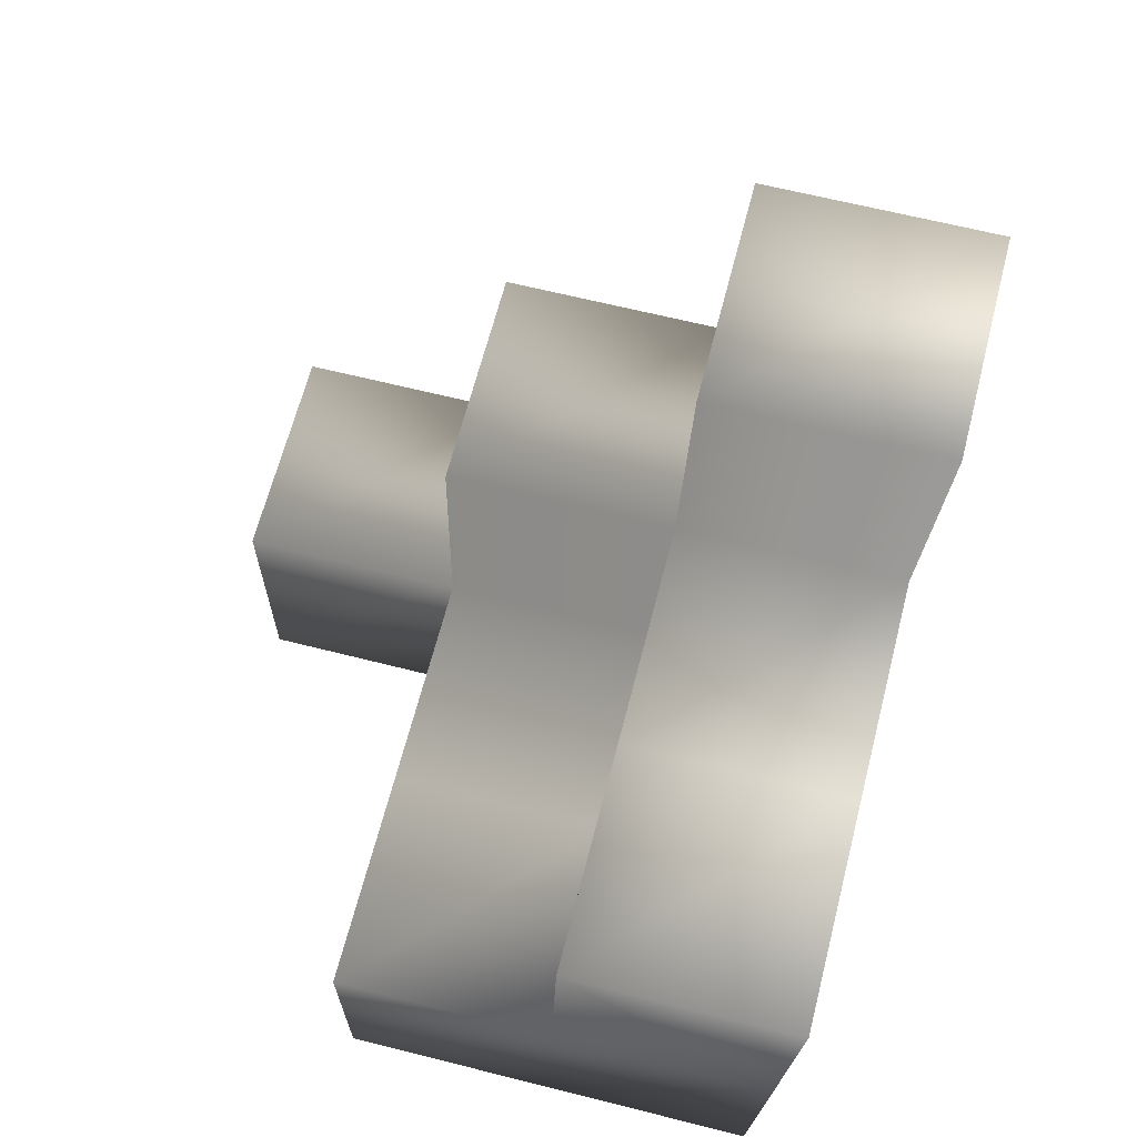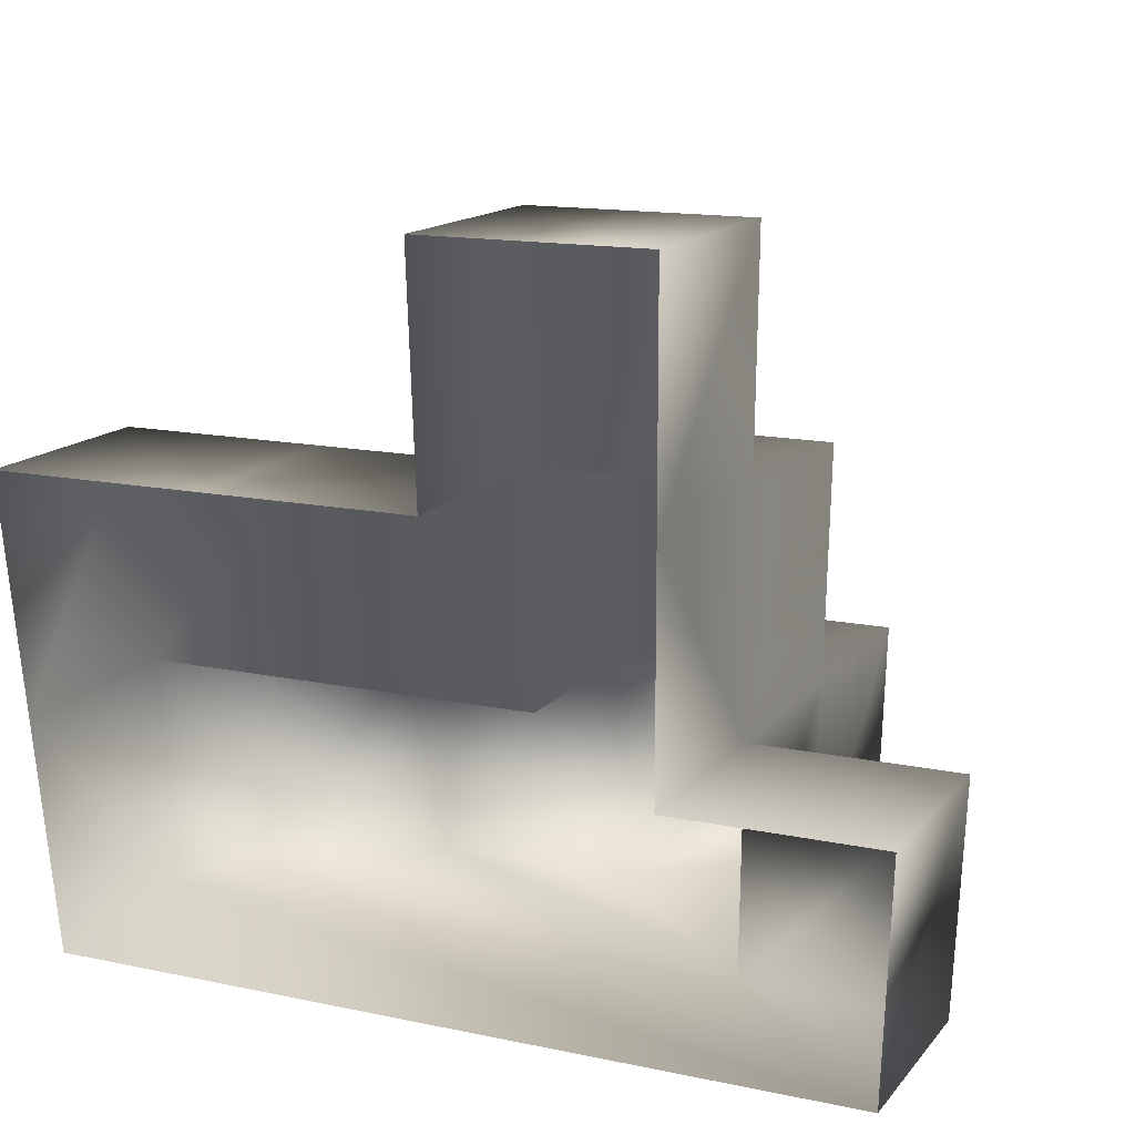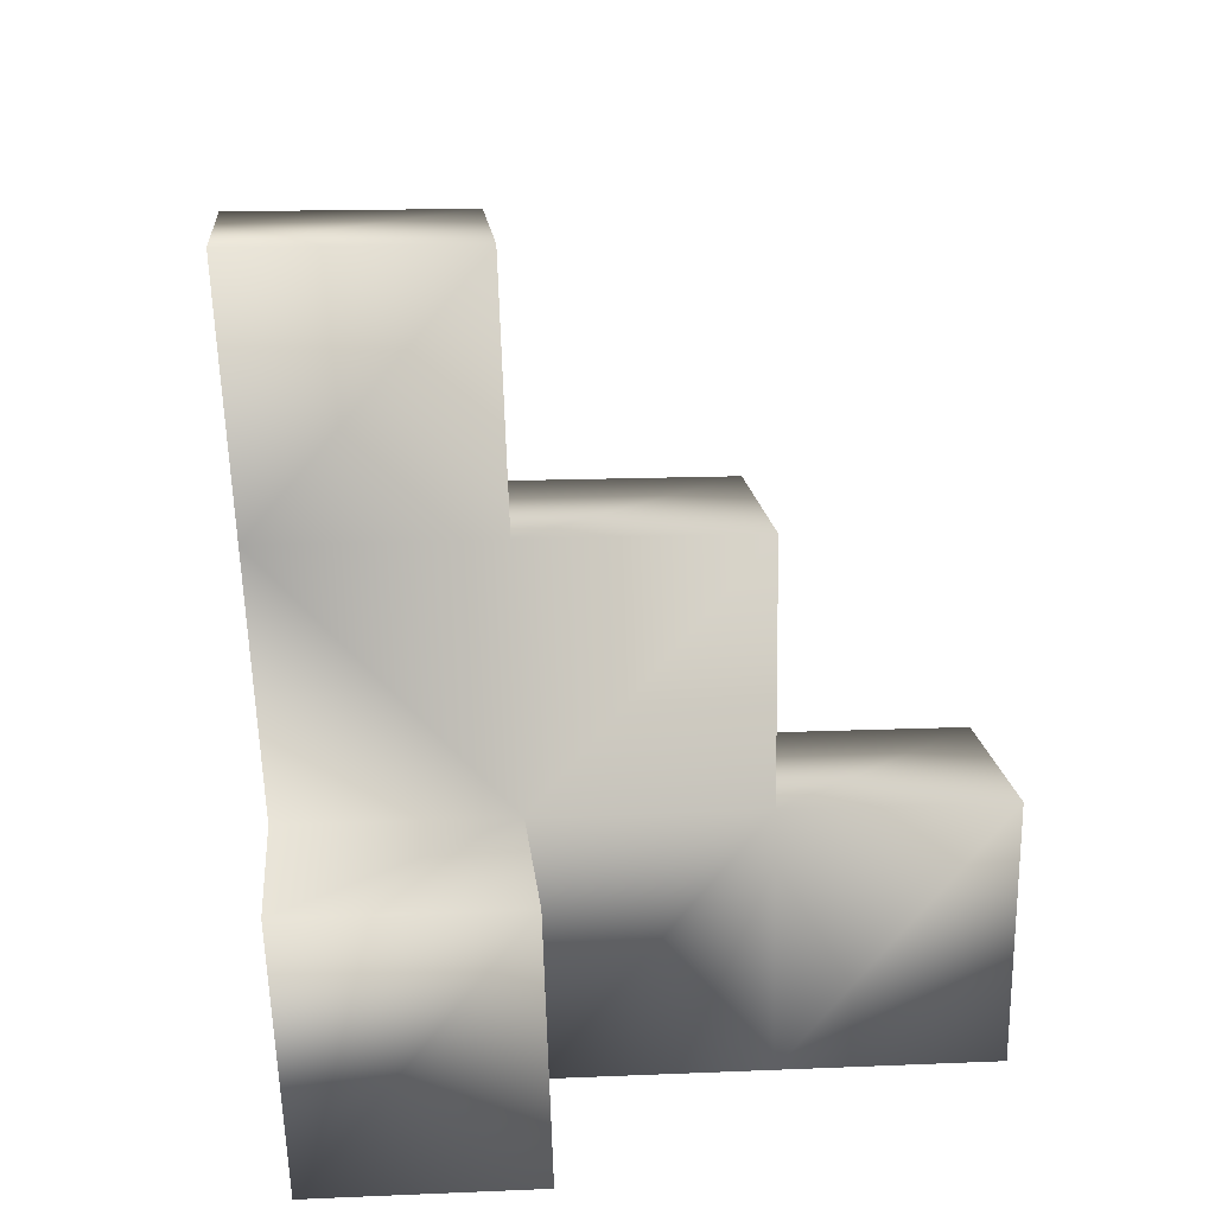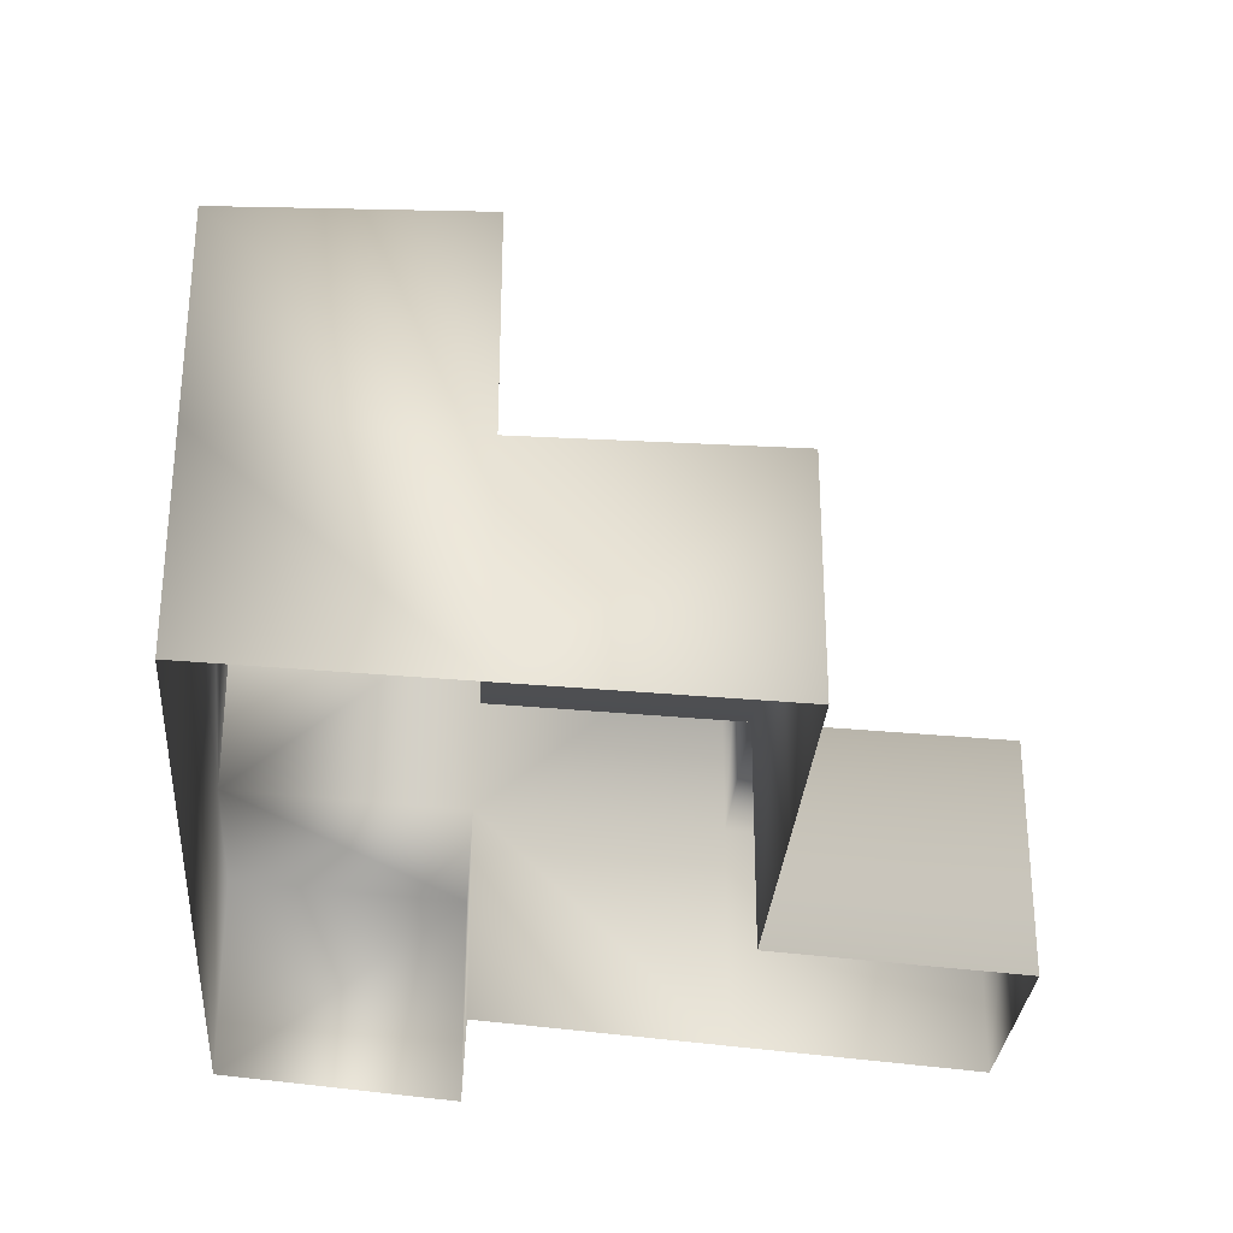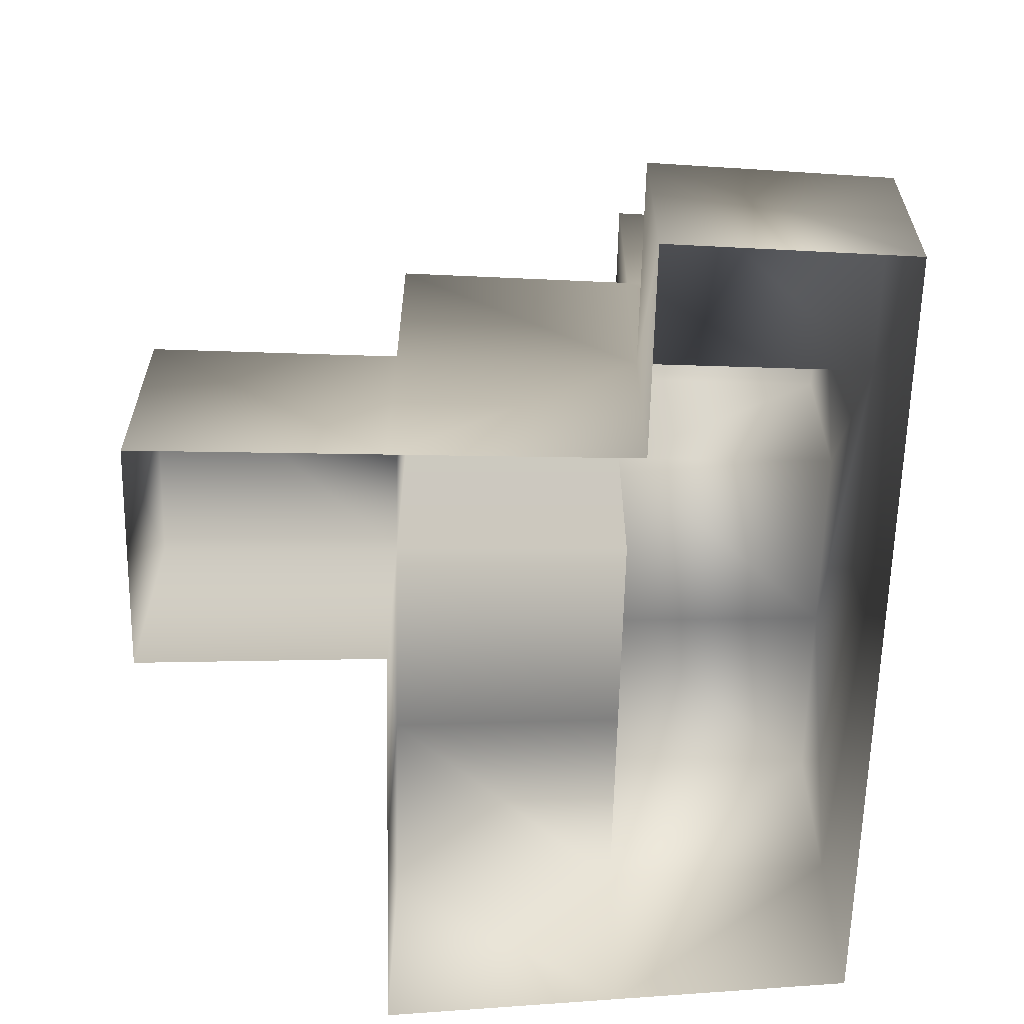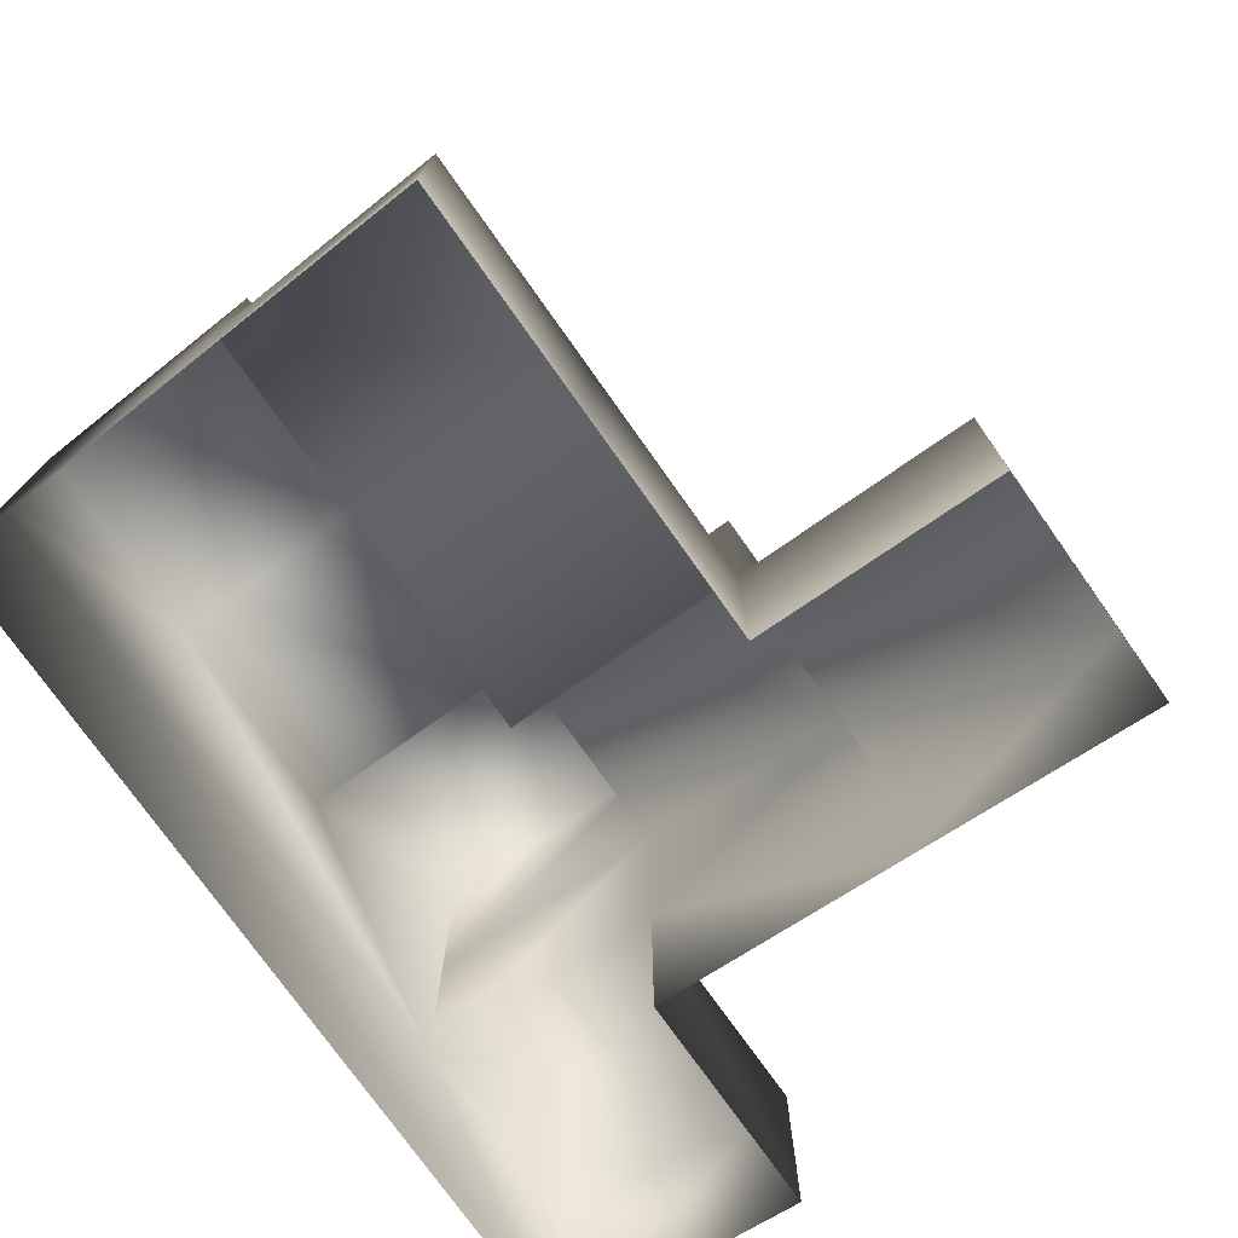
<metadata>
{"format":"obj","ext":"obj","renderer":"f3d","projection":"perspective","resolution":1024,"background":"white","views":[{"elev":64.1,"azim":-75.7,"up":"+Z"},{"elev":14.5,"azim":24.7,"up":"+Z"},{"elev":15.1,"azim":84.8,"up":"+Z"},{"elev":-30.2,"azim":-94.2,"up":"+Y"},{"elev":-62.0,"azim":88.7,"up":"+Y"},{"elev":-75.6,"azim":-54.7,"up":"+Y"}]}
</metadata>
<code>
g Vault_L03
v 1.367 0.9086 -0.0565
v 1.324 0.939 -0.8241
v 0.669 0.939 -0.8241
v 0.6906 0.9086 -0.0565
v 1.367 0.2318 -0.0565
v 1.367 0.9086 -0.0565
v 0.6906 0.9086 -0.0565
v 0.6906 0.2318 -0.0565
v 1.324 0.2837 -0.8241
v 1.324 0.939 -0.8241
v 1.367 0.9086 -0.0565
v 1.367 0.2318 -0.0565
v 0.01205 1.586 -0.0565
v 0.01207 1.594 -0.8241
v -0.6449 1.594 -0.8241
v -0.6665 1.586 -0.0565
v 0.01205 0.9086 -0.0565
v 0.01205 1.586 -0.0565
v -0.6665 1.586 -0.0565
v -0.6665 0.9086 -0.0565
v -0.6665 1.586 -0.0565
v -0.6449 1.594 -0.8241
v -1.3 1.594 -0.8241
v -1.343 1.586 -0.0565
v -0.6665 0.9086 -0.0565
v -0.6665 1.586 -0.0565
v -1.343 1.586 -0.0565
v -1.343 0.9086 -0.0565
v -1.343 0.9086 -0.0565
v -1.343 1.586 -0.0565
v -1.3 1.594 -0.8241
v -1.3 0.939 -0.8241
v 0.669 0.939 -0.8241
v 0.669 1.594 -0.8241
v 0.6906 1.586 -0.0565
v 0.6906 0.9086 -0.0565
v 0.6906 2.262 -0.0565
v 0.669 2.25 -0.8241
v 0.01365 2.25 -0.8241
v 0.01368 2.262 -0.0565
v 0.6906 1.586 -0.0565
v 0.6906 2.262 -0.0565
v 0.01368 2.262 -0.0565
v 0.01205 1.586 -0.0565
v 0.01205 1.586 -0.0565
v 0.01368 2.262 -0.0565
v 0.01365 2.25 -0.8241
v 0.01207 1.594 -0.8241
v 0.669 1.594 -0.8241
v 0.669 2.25 -0.8241
v 0.6906 2.262 -0.0565
v 0.6906 1.586 -0.0565
v 0.01203 0.1799 0.7111
v 0.01203 0.8783 0.7111
v -0.6881 0.8783 0.7111
v -0.6881 0.1799 0.7111
v -0.6881 0.1799 0.7111
v -0.6881 0.8783 0.7111
v -1.387 0.8783 0.7111
v -1.387 0.1799 0.7111
v 0.7121 0.8783 0.7111
v 0.7121 1.577 0.7111
v 0.01203 1.577 0.7111
v 0.01203 0.8783 0.7111
v 0.6906 0.9086 -0.0565
v 0.6906 1.586 -0.0565
v 0.7121 1.577 0.7111
v 0.7121 0.8783 0.7111
v 0.7121 0.1799 0.7111
v 0.6906 0.2318 -0.0565
v 0.6906 0.9086 -0.0565
v 0.7121 0.8783 0.7111
v 0.01203 0.8783 0.7111
v 0.01205 0.9086 -0.0565
v -0.6665 0.9086 -0.0565
v -0.6881 0.8783 0.7111
v -1.387 0.8783 0.7111
v -1.343 0.9086 -0.0565
v -1.343 0.2318 -0.0565
v -1.387 0.1799 0.7111
v -0.6881 0.8783 0.7111
v -0.6665 0.9086 -0.0565
v -1.343 0.9086 -0.0565
v -1.387 0.8783 0.7111
v 0.01203 1.577 0.7111
v 0.01205 1.586 -0.0565
v 0.01205 0.9086 -0.0565
v 0.01203 0.8783 0.7111
v 0.7121 1.577 0.7111
v 0.6906 1.586 -0.0565
v 0.01205 1.586 -0.0565
v 0.01203 1.577 0.7111
v 0.7337 0.8479 1.479
v 0.7121 0.8783 0.7111
v 0.01203 0.8783 0.7111
v 0.01201 0.8479 1.479
v 0.01201 0.8479 1.479
v 0.01201 0.1279 1.479
v 0.7337 0.1279 1.479
v 0.7337 0.8479 1.479
v 0.01203 0.8783 0.7111
v 0.01203 0.1799 0.7111
v 0.01201 0.1279 1.479
v 0.01201 0.8479 1.479
v 0.7337 0.8479 1.479
v 0.7337 0.1279 1.479
v 0.7121 0.1799 0.7111
v 0.7121 0.8783 0.7111
v -1.343 0.2318 -0.0565
v -1.343 0.9086 -0.0565
v -1.3 0.939 -0.8241
v -1.3 0.2837 -0.8241
v 1.324 0.2837 -0.8241
v -1.3 0.2837 -0.8241
v -1.3 0.939 -0.8241
v 0.669 0.939 -0.8241
v -0.6449 1.594 -0.8241
v -1.3 1.594 -0.8241
v 0.01207 1.594 -0.8241
v 1.324 0.939 -0.8241
v 0.669 0.939 -0.8241
v 0.01207 1.594 -0.8241
v 0.669 2.25 -0.8241
v 0.669 1.594 -0.8241
v 0.669 2.25 -0.8241
v 0.01207 1.594 -0.8241
v 0.01365 2.25 -0.8241
f 1 2 3
f 1 3 4
f 5 6 7
f 5 7 8
f 9 10 11
f 9 11 12
f 13 14 15
f 13 15 16
f 17 18 19
f 17 19 20
f 21 22 23
f 21 23 24
f 25 26 27
f 25 27 28
f 29 30 31
f 29 31 32
f 33 34 35
f 33 35 36
f 37 38 39
f 37 39 40
f 41 42 43
f 41 43 44
f 45 46 47
f 45 47 48
f 49 50 51
f 49 51 52
f 53 54 55
f 53 55 56
f 57 58 59
f 57 59 60
f 61 62 63
f 61 63 64
f 65 66 67
f 65 67 68
f 69 70 71
f 69 71 72
f 73 74 75
f 73 75 76
f 77 78 79
f 77 79 80
f 81 82 83
f 81 83 84
f 85 86 87
f 85 87 88
f 89 90 91
f 89 91 92
f 93 94 95
f 93 95 96
f 97 98 99
f 97 99 100
f 101 102 103
f 101 103 104
f 105 106 107
f 105 107 108
f 109 110 111
f 109 111 112
f 113 114 115
f 113 115 116
f 116 115 117
f 117 115 118
f 116 117 119
f 113 116 120
f 121 122 123
f 121 123 124
f 125 126 127

</code>
